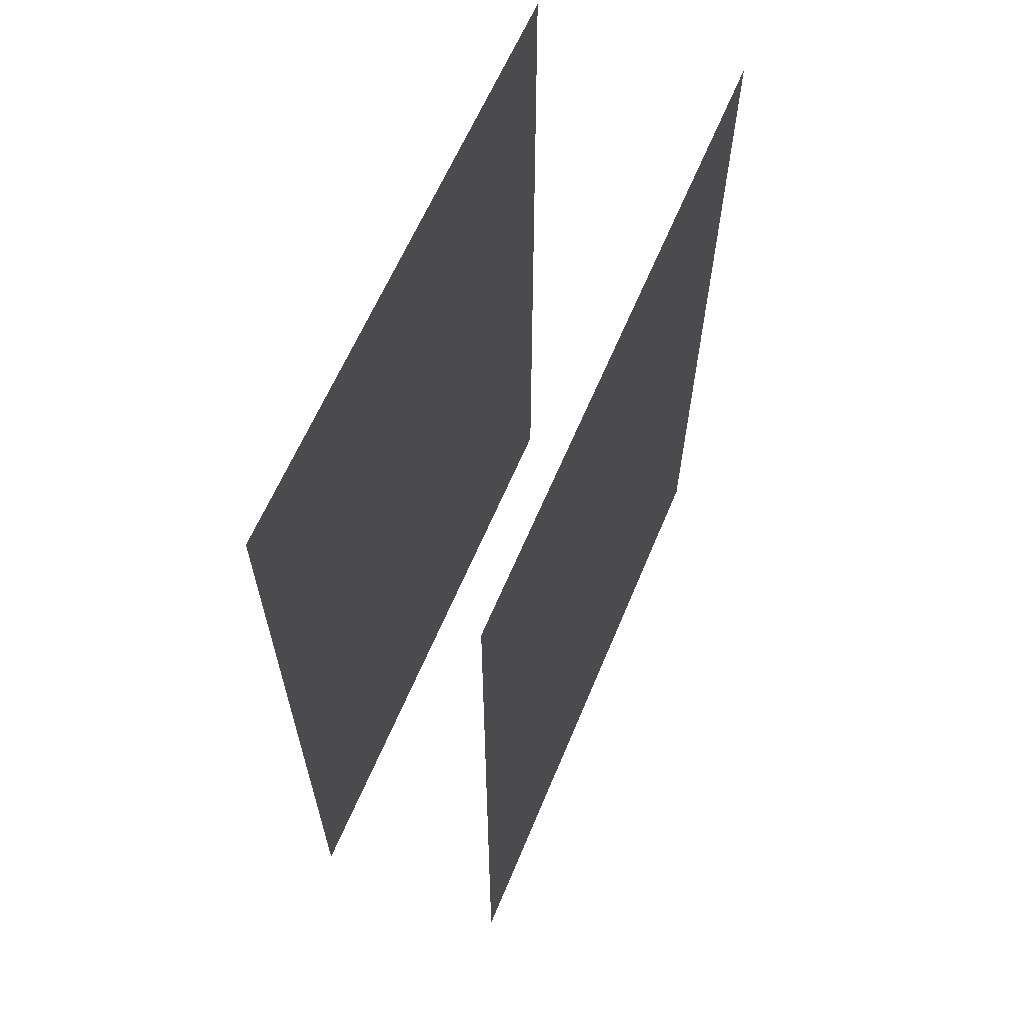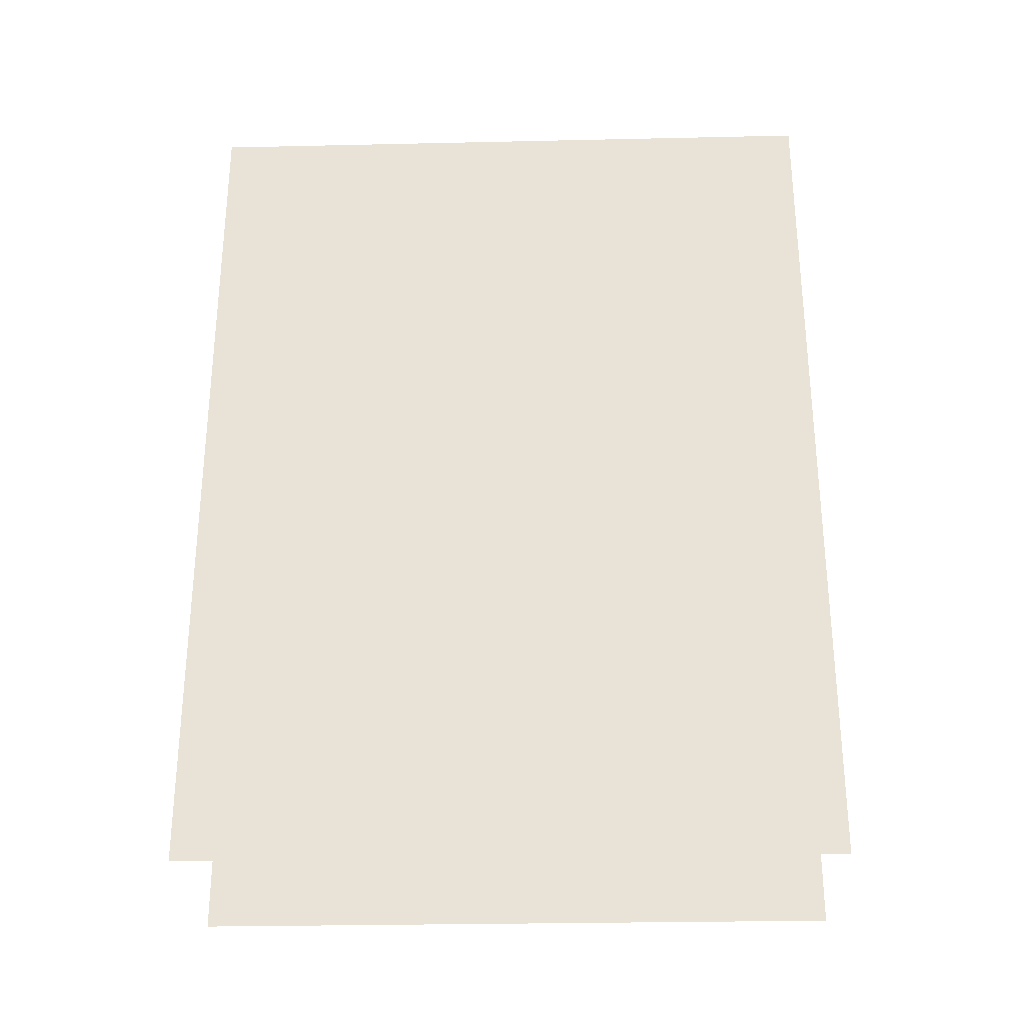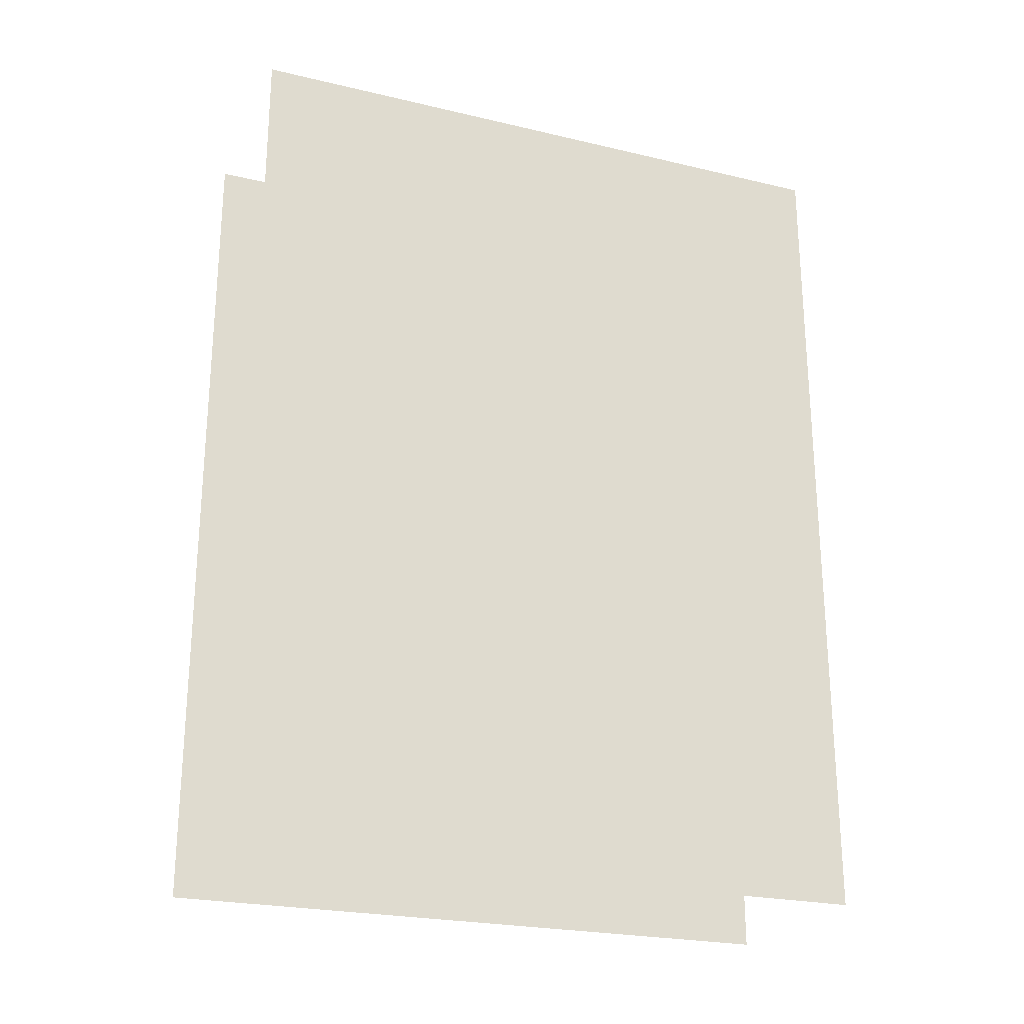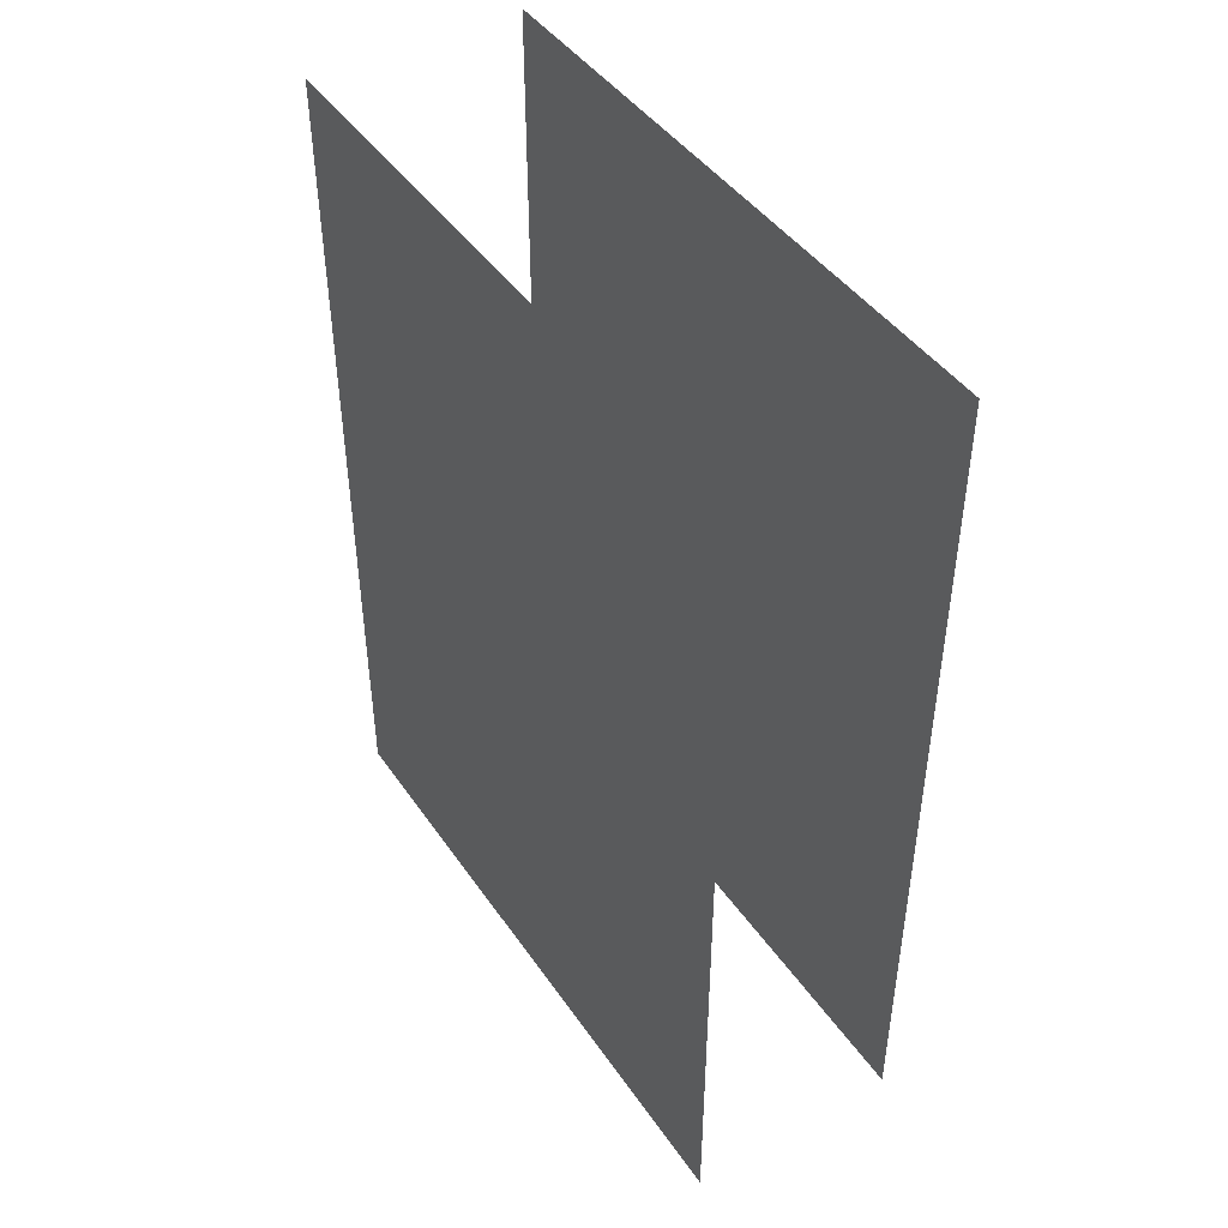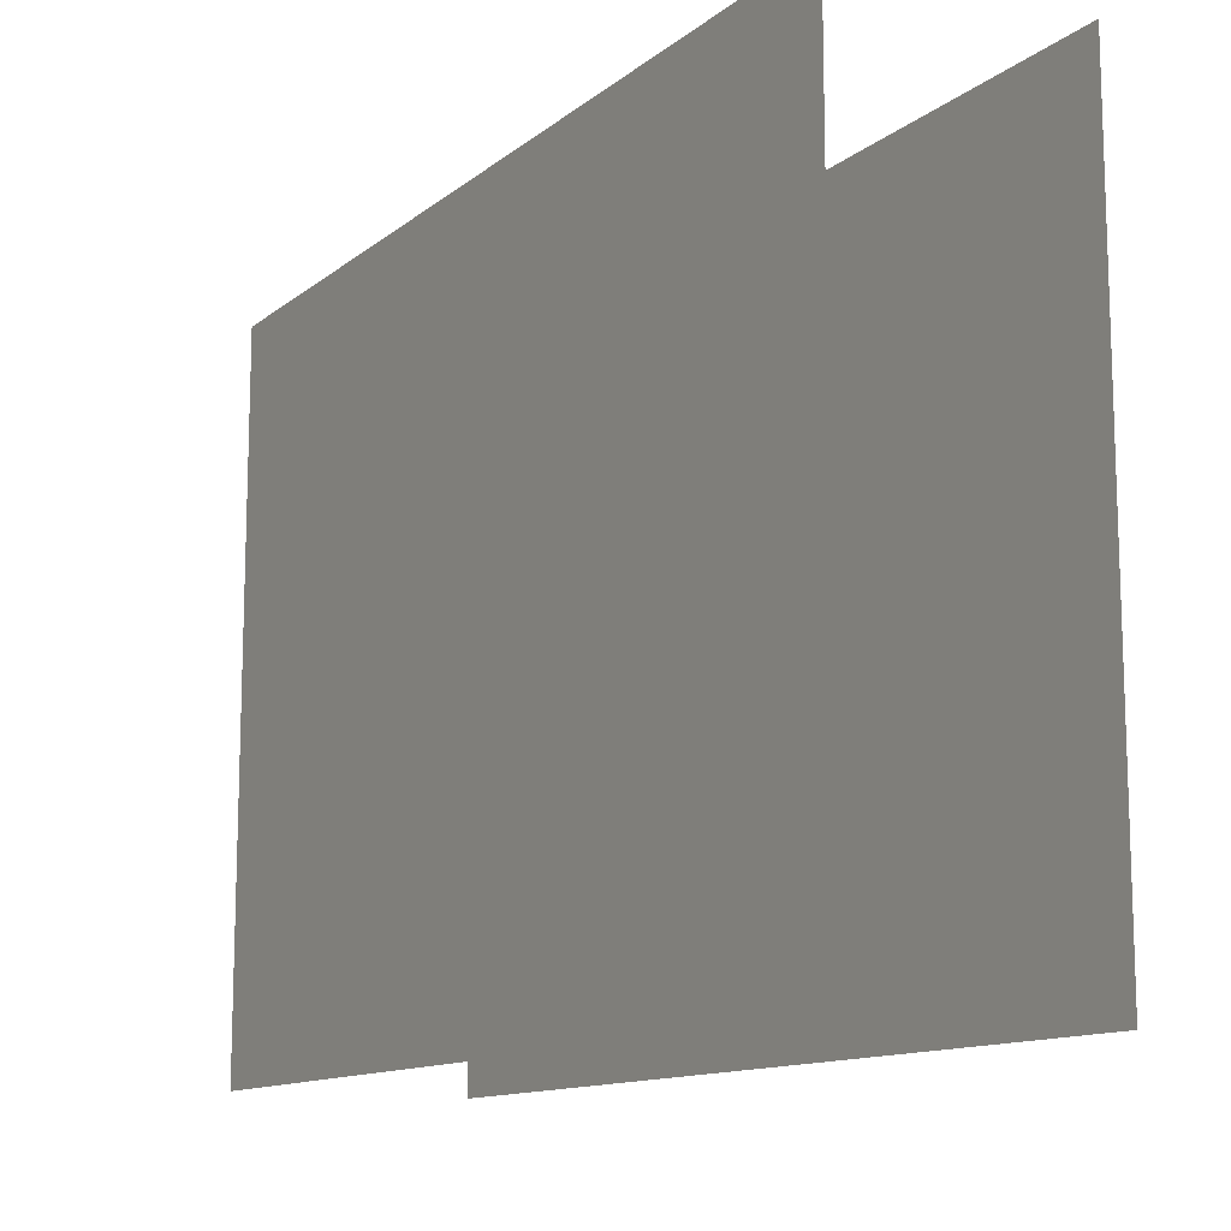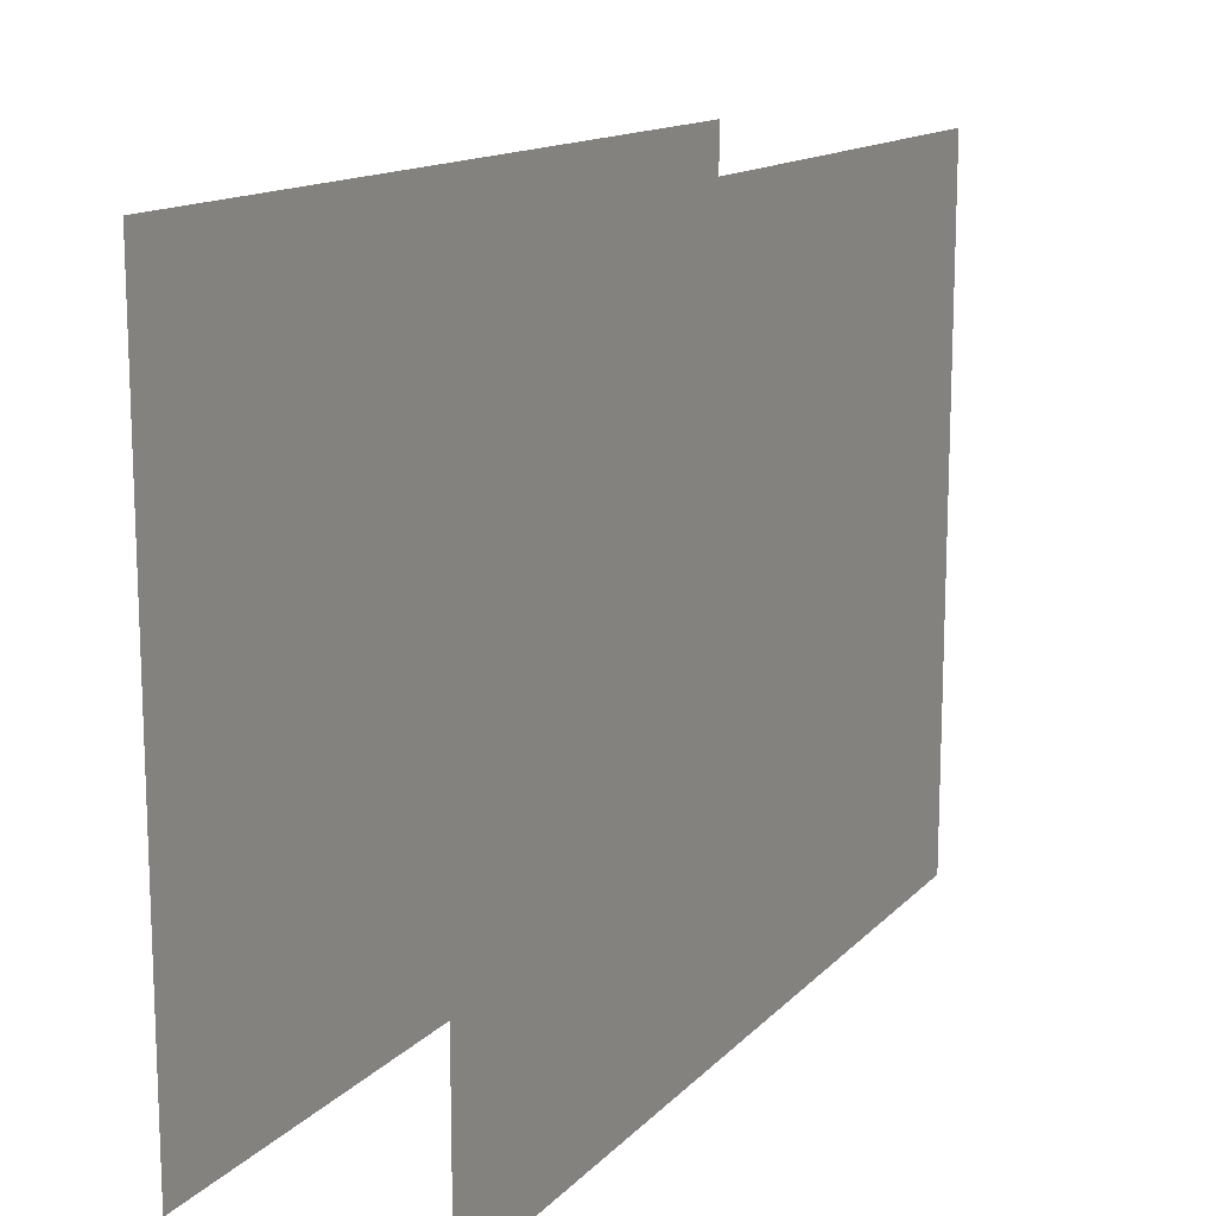
<metadata>
{"format":"obj","ext":"obj","renderer":"f3d","projection":"perspective","resolution":1024,"background":"white","views":[{"elev":62.4,"azim":22.7,"up":"+Z"},{"elev":-28.6,"azim":91.9,"up":"+Z"},{"elev":-24.0,"azim":68.6,"up":"+Z"},{"elev":44.6,"azim":147.7,"up":"+Z"},{"elev":-12.5,"azim":149.6,"up":"+Y"},{"elev":13.8,"azim":-153.6,"up":"+Y"}]}
</metadata>
<code>
o Cube.004
v -1 0 4
v -1 6 4
v -1 0 -4
v -1 6 -4
v 1 0 4
v 1 6 4
v 1 0 -4
v 1 6 -4
f 2 3 1
f 8 5 7
f 2 4 3
f 8 6 5

</code>
